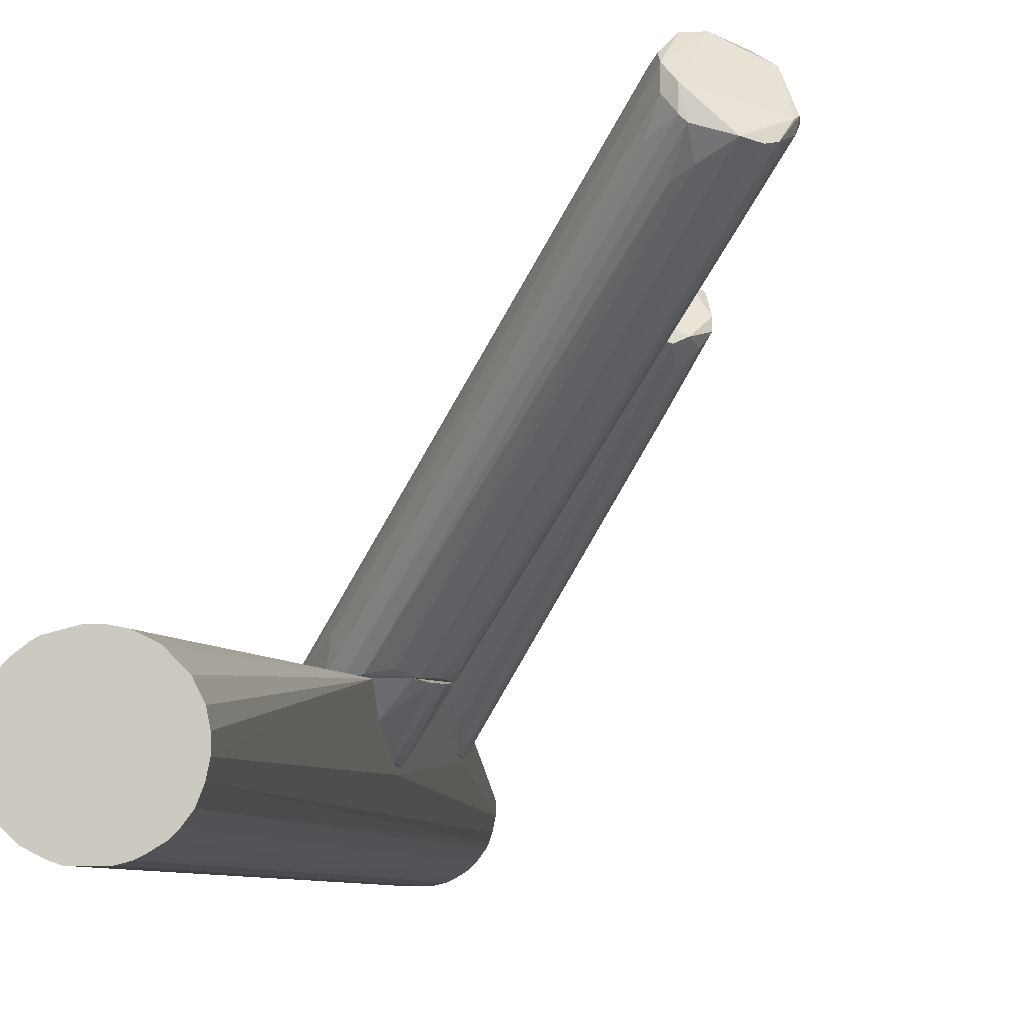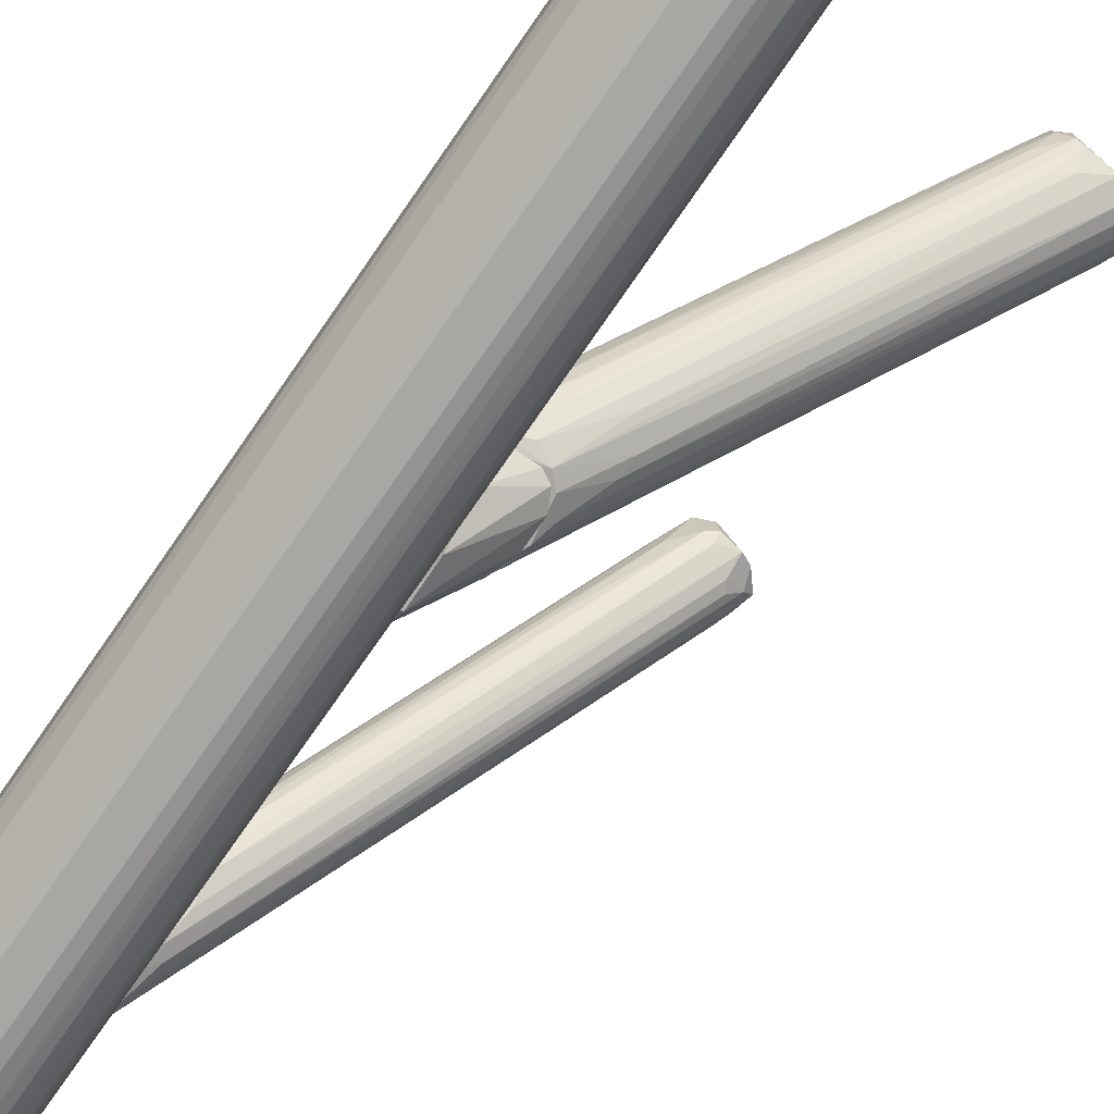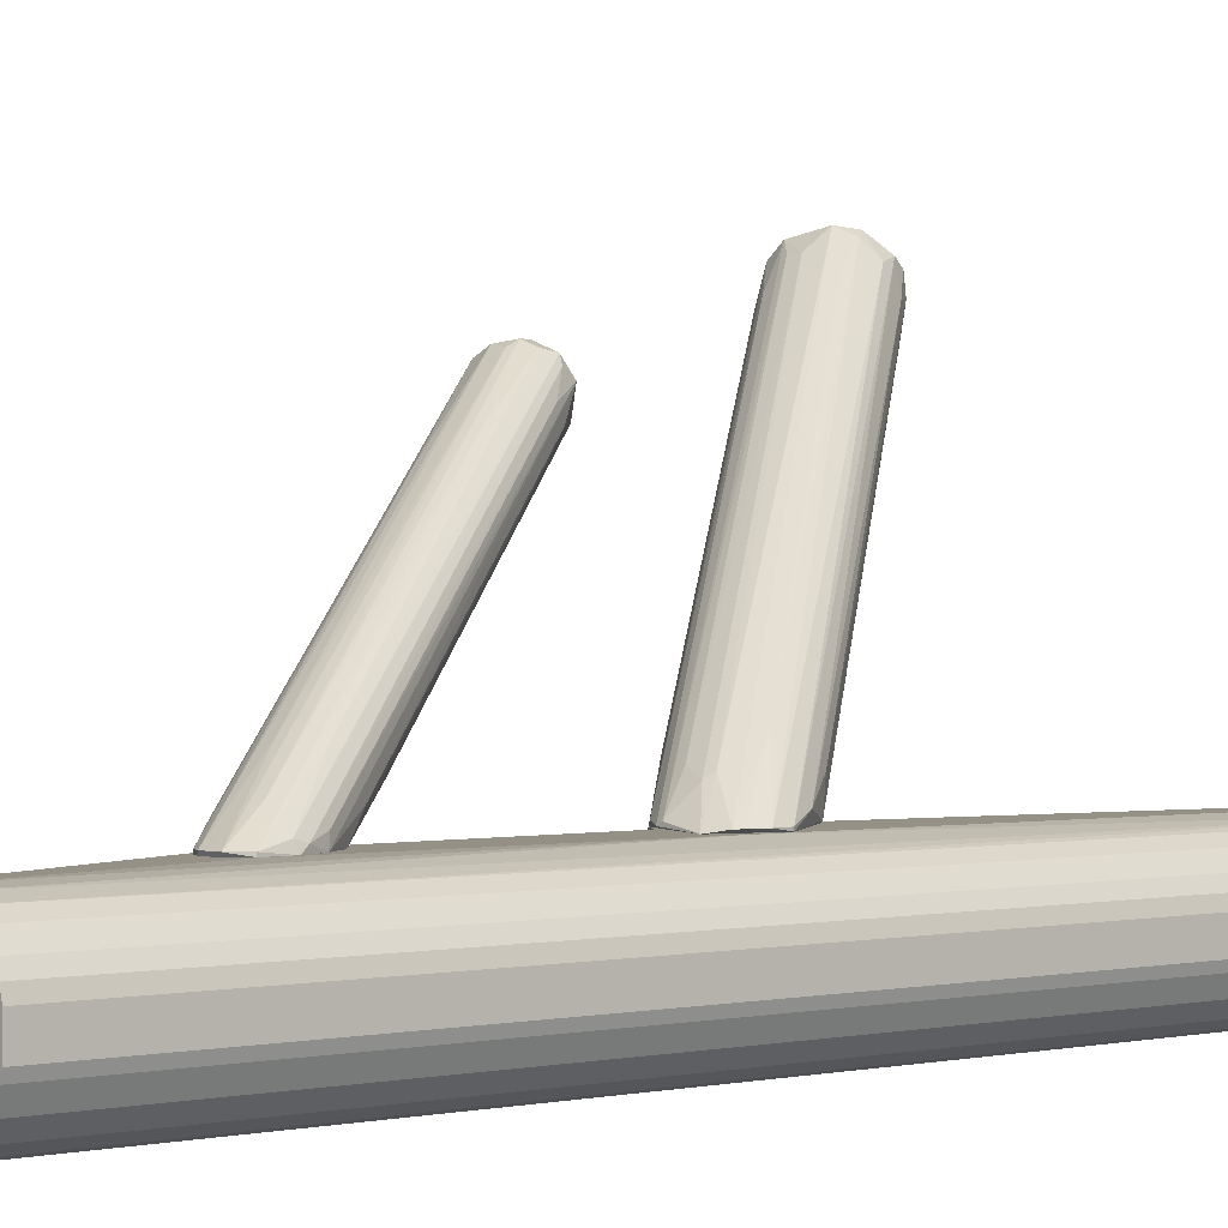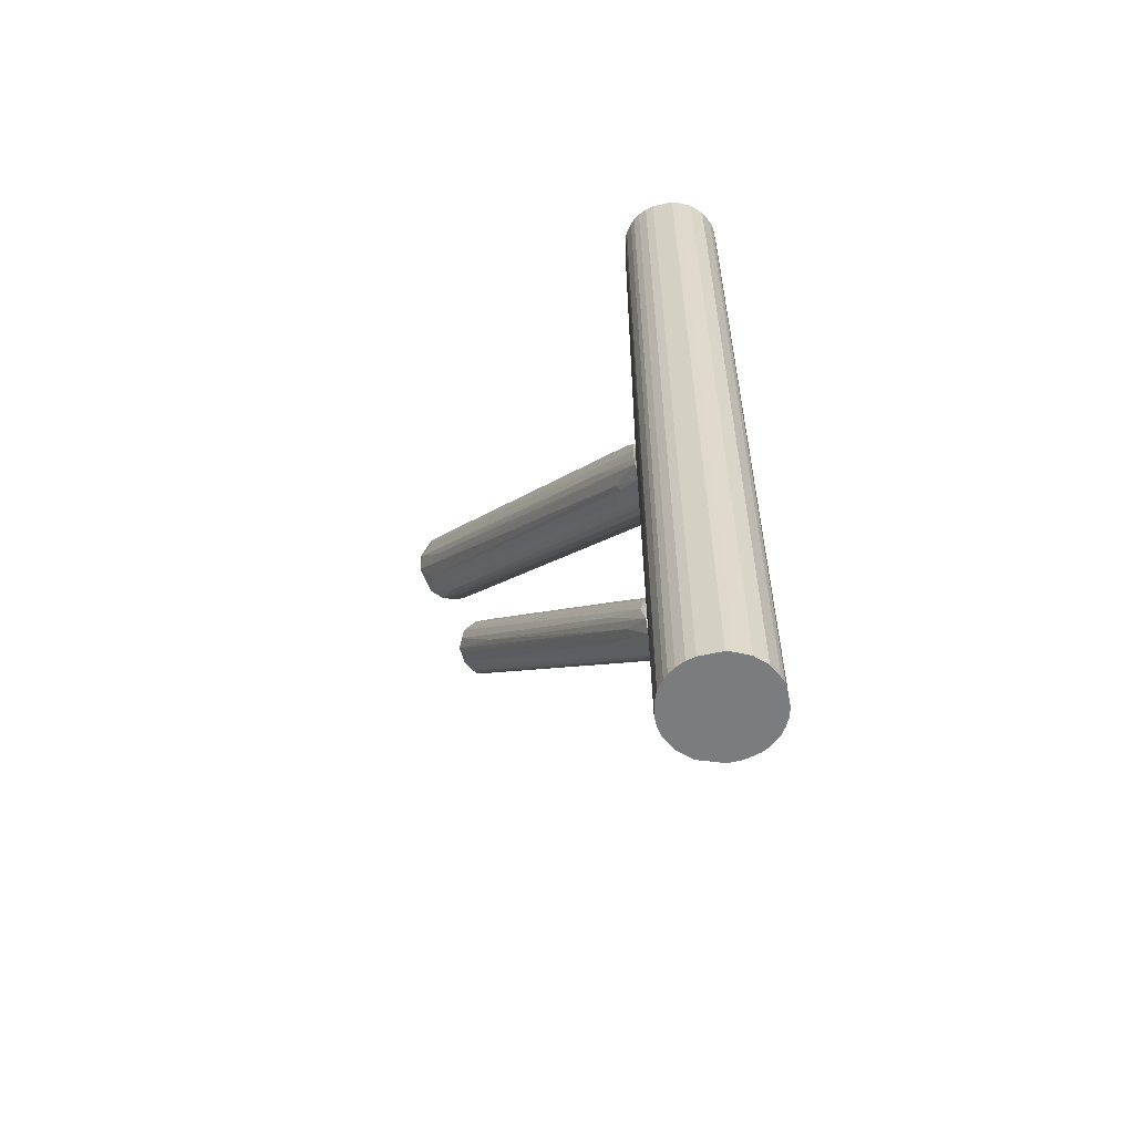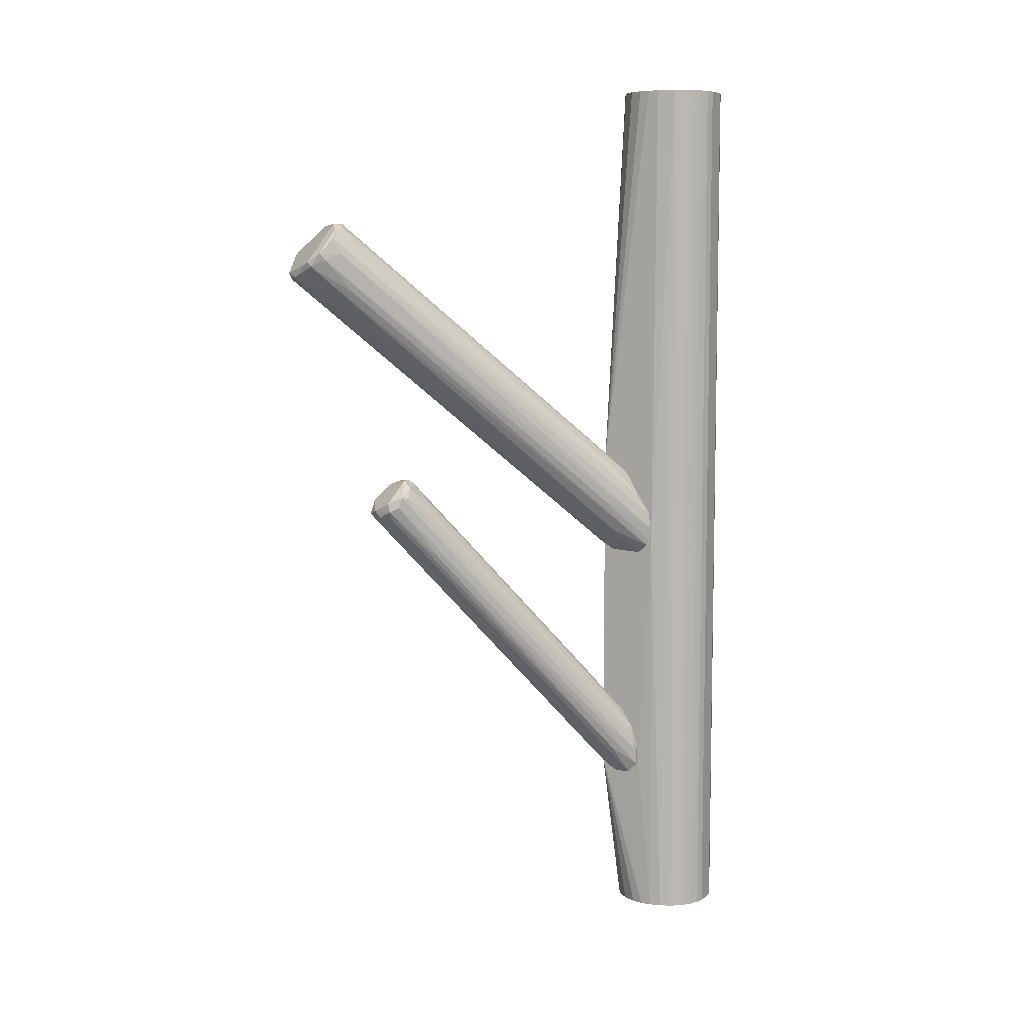
<metadata>
{"format":"obj","ext":"obj","renderer":"f3d","projection":"perspective","resolution":1024,"background":"white","views":[{"elev":-6.3,"azim":7.4,"up":"+Y"},{"elev":-74.6,"azim":-34.7,"up":"+Y"},{"elev":0.4,"azim":-132.3,"up":"+Y"},{"elev":-58.6,"azim":-77.4,"up":"+Z"},{"elev":7.5,"azim":-151.9,"up":"+Z"}]}
</metadata>
<code>
o convex_0
v -0.04278 -0.05317 -0.1271
v -0.0189 -0.02622 0.01439
v -0.02073 -0.02622 0.01439
v -0.03482 -0.05563 0.1271
v -0.04646 -0.03358 0.1271
v -0.04156 -0.02868 -0.1271
v -0.02073 -0.04766 -0.1271
v -0.01951 -0.04276 0.1271
v -0.03543 -0.02684 0.1271
v -0.0483 -0.0446 0.1271
v -0.0483 -0.03848 -0.1271
v -0.0189 -0.02622 -0.08113
v -0.0287 -0.05501 -0.1271
v -0.02441 -0.05256 0.1271
v -0.03237 -0.02684 -0.1271
v -0.04278 -0.05317 0.1271
v -0.02564 -0.02929 0.1271
v -0.04769 -0.04644 -0.1271
v -0.01951 -0.0397 -0.1271
v -0.03727 -0.05563 -0.1271
v -0.04156 -0.02868 0.1271
v -0.03482 -0.02623 -0.01008
v -0.04523 -0.03174 -0.1271
v -0.04585 -0.05011 0.1271
v -0.0189 -0.0397 -0.007616
v -0.03115 -0.05562 0.1271
v -0.02012 -0.03664 0.1271
v -0.02441 -0.05256 -0.1271
v -0.02135 -0.04889 0.1271
v -0.0483 -0.03848 0.1271
v -0.02564 -0.02929 -0.1271
v -0.03911 -0.05501 0.1271
v -0.04585 -0.05011 -0.1271
v -0.04769 -0.03603 -0.1271
v -0.02931 -0.02745 0.1271
v -0.04401 -0.03051 0.1271
v -0.0483 -0.0446 -0.1271
v -0.03115 -0.05562 -0.1271
v -0.02747 -0.0544 0.1271
v -0.0385 -0.02745 -0.1271
v -0.01951 -0.04276 -0.1271
v -0.02196 -0.03296 0.1271
v -0.02196 -0.03296 -0.1271
v -0.02012 -0.04583 0.1271
v -0.03115 -0.02622 -0.08176
v -0.02318 -0.05134 -0.1271
v -0.04034 -0.02806 0.1271
v -0.04769 -0.03603 0.1271
v -0.03727 -0.05563 0.1271
v -0.0189 -0.0348 -0.07929
v -0.04769 -0.04644 0.1271
v -0.03911 -0.05501 -0.1271
v -0.02625 -0.05379 -0.1271
v -0.03543 -0.02684 -0.1271
v -0.01951 -0.0397 0.1271
v -0.03237 -0.02684 0.1271
v -0.04401 -0.03051 -0.1271
v -0.02012 -0.04583 -0.1271
v -0.02318 -0.05134 0.1271
v -0.04646 -0.03358 -0.1271
v -0.02135 -0.04889 -0.1271
v -0.0287 -0.05501 0.1271
v -0.04523 -0.03174 0.1271
v -0.02931 -0.02745 -0.1271
f 31 15 64
f 1 6 7
f 5 4 8
f 2 3 9
f 5 8 9
f 4 5 10
f 6 1 11
f 3 2 12
f 1 7 13
f 8 4 14
f 7 6 15
f 4 10 16
f 9 8 17
f 11 1 18
f 7 15 19
f 1 13 20
f 5 9 21
f 9 3 22
f 6 11 23
f 1 16 24
f 16 10 24
f 2 8 25
f 12 2 25
f 14 4 26
f 17 8 27
f 13 7 28
f 8 14 29
f 10 5 30
f 11 10 30
f 19 15 31
f 16 1 32
f 4 16 32
f 18 1 33
f 1 24 33
f 24 18 33
f 23 11 34
f 11 30 34
f 17 2 35
f 9 17 35
f 5 21 36
f 21 6 36
f 10 11 37
f 11 18 37
f 18 10 37
f 20 13 38
f 4 20 38
f 26 4 38
f 13 26 38
f 14 26 39
f 15 6 40
f 7 19 41
f 19 12 41
f 25 8 41
f 2 17 42
f 27 2 42
f 17 27 42
f 12 19 43
f 31 12 43
f 19 31 43
f 29 7 44
f 8 29 44
f 41 8 44
f 3 12 45
f 22 3 45
f 28 7 46
f 14 28 46
f 6 21 47
f 21 9 47
f 9 22 47
f 40 6 47
f 22 40 47
f 30 5 48
f 5 34 48
f 34 30 48
f 20 4 49
f 4 32 49
f 32 20 49
f 12 25 50
f 41 12 50
f 25 41 50
f 10 18 51
f 24 10 51
f 18 24 51
f 1 20 52
f 32 1 52
f 20 32 52
f 13 28 53
f 28 14 53
f 14 39 53
f 39 13 53
f 12 15 54
f 15 40 54
f 40 22 54
f 45 12 54
f 22 45 54
f 8 2 55
f 2 27 55
f 27 8 55
f 2 9 56
f 35 2 56
f 9 35 56
f 6 23 57
f 36 6 57
f 23 36 57
f 7 41 58
f 44 7 58
f 41 44 58
f 29 14 59
f 14 46 59
f 46 29 59
f 5 23 60
f 23 34 60
f 34 5 60
f 7 29 61
f 46 7 61
f 29 46 61
f 26 13 62
f 39 26 62
f 13 39 62
f 23 5 63
f 5 36 63
f 36 23 63
f 15 12 64
f 12 31 64
o convex_1
v -0.0342 -0.02622 -0.001525
v 0.04849 0.0436 0.07749
v 0.04788 0.04299 0.07871
v 0.03256 0.05525 0.07811
v -0.02195 -0.0256 -0.01316
v -0.01521 -0.02498 0.01747
v 0.03317 0.04238 0.08668
v -0.007867 -0.02622 0.005214
v 0.04481 0.05096 0.07075
v 0.0442 0.03871 0.08361
v -0.02563 -0.01886 -0.006423
v 0.03501 0.05158 0.06831
v -0.01216 -0.02622 -0.004582
v 0.03073 0.04974 0.08484
v -0.02685 -0.0256 0.01073
v -0.009082 -0.0262 0.01318
v -0.0342 -0.0256 -0.00949
v 0.04788 0.04483 0.0732
v 0.04113 0.03932 0.08607
v 0.04604 0.03871 0.07811
v 0.02827 0.05035 0.07811
v 0.03501 0.05587 0.07443
v -0.00909 -0.01764 -0.000308
v -0.03114 -0.02376 0.0046
v -0.02379 -0.0262 0.01318
v 0.04175 0.05402 0.07136
v 0.03133 0.03442 0.08056
v -0.01154 -0.0262 0.01563
v -0.02011 -0.01825 -0.006423
v 0.03073 0.04544 0.08545
v 0.04849 0.04299 0.07566
v -0.03481 -0.0256 -0.005809
v -0.00909 -0.0256 0.000306
v 0.04666 0.04729 0.07136
v -0.002345 -0.01947 0.01809
v -0.03053 -0.02622 -0.01379
v -0.02563 -0.01947 0.01257
v 0.03133 0.05403 0.07626
v -0.03359 -0.0256 -0.01133
v -0.02012 -0.02559 0.01563
v 0.04542 0.05158 0.07259
v 0.03317 0.04667 0.08668
v -0.01827 -0.02499 -0.01072
v 0.03012 0.05158 0.0824
v -0.0342 -0.0256 -0.001525
v 0.03808 0.04544 0.06341
v 0.04788 0.04115 0.07688
v 0.04604 0.03932 0.08178
v 0.03624 0.05587 0.07566
v 0.02827 0.03993 0.08178
v 0.03501 0.03626 0.083
v 0.02705 0.04483 0.08056
v -0.02501 -0.02009 -0.008263
v -0.006635 -0.02499 0.009498
v 0.04053 0.04299 0.06402
v 0.02644 0.04729 0.06707
v -0.01399 -0.02622 -0.007036
v -0.0244 -0.01336 0.003987
v -0.002965 -0.01948 0.009498
v -0.02318 -0.02499 -0.01316
v 0.03808 0.05158 0.06831
v -0.004792 -0.01579 0.02728
v -0.001733 -0.01763 0.02237
v 0.03441 0.04115 0.08668
f 91 115 128
f 72 65 77
f 76 75 86
f 65 79 88
f 65 72 89
f 79 65 89
f 76 86 90
f 72 80 92
f 74 83 92
f 89 72 92
f 82 66 95
f 81 65 96
f 72 77 97
f 77 82 97
f 82 95 97
f 82 77 98
f 77 65 100
f 65 81 100
f 88 79 101
f 79 94 101
f 85 68 102
f 68 86 102
f 96 85 102
f 86 75 103
f 100 81 103
f 75 100 103
f 70 91 104
f 92 70 104
f 89 92 104
f 67 66 105
f 66 82 105
f 73 90 105
f 98 73 105
f 82 98 105
f 83 67 106
f 94 71 106
f 78 94 106
f 67 105 106
f 78 68 108
f 68 85 108
f 88 108 109
f 65 88 109
f 96 65 109
f 85 96 109
f 108 85 109
f 90 73 110
f 107 69 110
f 73 107 110
f 95 66 111
f 66 67 112
f 67 83 112
f 83 74 112
f 99 84 112
f 111 66 112
f 84 111 112
f 68 78 113
f 86 68 113
f 90 86 113
f 105 90 113
f 78 106 113
f 106 105 113
f 89 71 114
f 79 89 114
f 71 94 114
f 94 79 114
f 91 70 115
f 94 78 116
f 88 101 116
f 101 94 116
f 78 108 116
f 108 88 116
f 75 76 117
f 76 93 117
f 100 75 117
f 80 72 118
f 99 80 118
f 84 99 118
f 72 111 118
f 111 84 118
f 73 98 119
f 98 87 119
f 107 73 119
f 87 107 119
f 102 86 120
f 86 103 120
f 98 77 121
f 87 98 121
f 77 100 121
f 100 69 121
f 69 107 121
f 107 87 121
f 81 96 122
f 96 102 122
f 103 81 122
f 102 120 122
f 120 103 122
f 72 97 123
f 97 95 123
f 111 72 123
f 95 111 123
f 69 100 124
f 90 110 124
f 110 69 124
f 117 93 124
f 100 117 124
f 76 90 125
f 93 76 125
f 90 124 125
f 124 93 125
f 70 92 126
f 92 83 126
f 115 70 126
f 83 115 126
f 92 80 127
f 74 92 127
f 80 99 127
f 112 74 127
f 99 112 127
f 71 89 128
f 89 104 128
f 104 91 128
f 106 71 128
f 83 106 128
f 115 83 128
o convex_2
v 0.02215 0.03627 0.005206
v -0.01889 -0.03419 -0.07749
v -0.01827 -0.03419 -0.07749
v 0.02583 0.02401 0.01072
v -0.02869 -0.02622 -0.06952
v -0.02379 -0.0256 -0.08424
v 0.03073 0.03075 0.00153
v 0.01787 0.03075 0.009491
v -0.02072 -0.02622 -0.06033
v -0.03053 -0.0256 -0.08116
v 0.03134 0.02646 0.005814
v 0.02522 0.03565 0.000912
v -0.01766 -0.0305 -0.08055
v -0.01827 -0.03234 -0.06893
v 0.0197 0.02524 0.0101
v 0.01847 0.03442 0.00704
v -0.01705 -0.02254 -0.07749
v 0.02154 0.03627 0.002755
v 0.02705 0.02156 0.004589
v -0.02807 -0.0256 -0.08424
v -0.02991 -0.02499 -0.0732
v 0.02827 0.03381 0.000295
v -0.02502 -0.02622 -0.06399
v 0.02889 0.02462 -0.000931
v -0.01766 -0.0256 -0.05849
v -0.01827 -0.03357 -0.07995
v 0.02154 0.02339 0.009491
v 0.01541 0.02462 0.005206
v 0.01909 0.03503 0.003971
v -0.01643 -0.02499 -0.0781
v 0.03011 0.03319 0.00153
v -0.02991 -0.02437 -0.07565
v 0.02093 0.0289 0.01133
v -0.01644 -0.03173 -0.07076
v 0.01418 0.02768 0.002755
v 0.0295 0.02401 0.005814
v 0.03134 0.0289 0.005206
v -0.01705 -0.02867 -0.0628
v 0.02583 0.02156 0.006423
v -0.02502 -0.02008 -0.07565
v -0.03053 -0.02622 -0.07504
v 0.02154 0.03503 0.000295
v 0.01357 0.01849 -0.02237
v -0.02134 -0.0256 -0.083
v -0.01889 -0.03357 -0.07259
v -0.01705 -0.01396 -0.0683
v 0.01052 0.02401 -0.01318
v 0.03073 0.0283 0.00153
v -0.01827 -0.03234 -0.08117
v -0.02256 -0.02131 -0.05911
v -0.03053 -0.02622 -0.08116
v 0.02337 0.01666 -0.008275
v -0.02807 -0.02376 -0.06891
v 0.02705 0.03565 0.002755
v -0.01705 -0.01886 -0.05176
v 0.01725 0.03259 0.006423
v 0.02827 0.02524 0.009491
v -0.01766 -0.02806 -0.08055
v -0.02134 -0.01396 -0.0634
v 0.02154 0.02524 0.01133
v 0.005609 0.01115 -0.01195
f 151 183 189
f 144 129 146
f 142 137 151
f 131 130 154
f 137 153 155
f 153 132 155
f 143 136 156
f 144 146 157
f 145 150 159
f 135 158 159
f 158 145 159
f 129 144 161
f 144 136 161
f 147 142 162
f 162 131 164
f 147 162 164
f 135 159 165
f 129 161 165
f 137 142 166
f 153 137 166
f 132 153 166
f 142 147 167
f 164 132 167
f 147 164 167
f 166 142 167
f 132 166 167
f 148 138 168
f 133 149 169
f 160 138 169
f 149 160 169
f 146 140 170
f 148 168 170
f 168 146 170
f 134 140 171
f 140 150 171
f 171 150 172
f 150 145 172
f 145 158 172
f 134 171 172
f 130 131 173
f 151 133 173
f 142 151 173
f 131 162 173
f 162 142 173
f 169 130 173
f 133 169 173
f 140 134 174
f 134 148 174
f 170 140 174
f 148 170 174
f 138 157 175
f 157 146 175
f 168 138 175
f 146 168 175
f 141 135 176
f 139 152 176
f 165 139 176
f 135 165 176
f 148 134 177
f 154 148 177
f 152 154 177
f 134 172 177
f 141 176 177
f 176 152 177
f 136 133 178
f 133 151 178
f 156 136 178
f 138 148 179
f 154 130 179
f 148 154 179
f 130 169 179
f 169 138 179
f 152 139 180
f 131 154 180
f 154 152 180
f 164 131 180
f 139 164 180
f 133 136 181
f 149 133 181
f 136 163 181
f 163 149 181
f 140 146 182
f 146 129 182
f 150 140 182
f 159 150 182
f 129 165 182
f 165 159 182
f 137 143 183
f 151 137 183
f 136 144 184
f 160 149 184
f 144 160 184
f 163 136 184
f 149 163 184
f 161 132 185
f 164 139 185
f 132 164 185
f 139 165 185
f 165 161 185
f 135 141 186
f 158 135 186
f 172 158 186
f 177 172 186
f 141 177 186
f 157 138 187
f 144 157 187
f 138 160 187
f 160 144 187
f 136 143 188
f 143 137 188
f 155 132 188
f 137 155 188
f 132 161 188
f 161 136 188
f 143 156 189
f 178 151 189
f 156 178 189
f 183 143 189
o convex_3
v -0.01889 -0.02622 -0.01072
v -0.01889 -0.03848 -0.008878
v -0.01828 -0.03848 -0.008878
v -0.01889 -0.02622 0.01501
v -0.008479 -0.02622 0.003981
v -0.01032 -0.02683 0.01378
v -0.01828 -0.03786 0.00031
v -0.01828 -0.03357 -0.01256
v -0.01032 -0.02683 -0.001527
v -0.01889 -0.03235 0.009494
v -0.008479 -0.02683 0.0101
v -0.01399 -0.02622 -0.007043
v -0.01277 -0.02622 0.01501
v -0.01583 -0.03602 -0.003368
v -0.008479 -0.02683 0.003981
f 203 192 204
f 190 191 193
f 190 193 194
f 191 192 196
f 191 190 197
f 192 191 197
f 192 197 198
f 193 191 199
f 196 195 199
f 191 196 199
f 195 196 200
f 190 194 201
f 197 190 201
f 194 198 201
f 198 197 201
f 194 193 202
f 193 199 202
f 199 195 202
f 200 194 202
f 195 200 202
f 196 192 203
f 200 196 203
f 200 203 204
f 198 194 204
f 192 198 204
f 194 200 204

</code>
